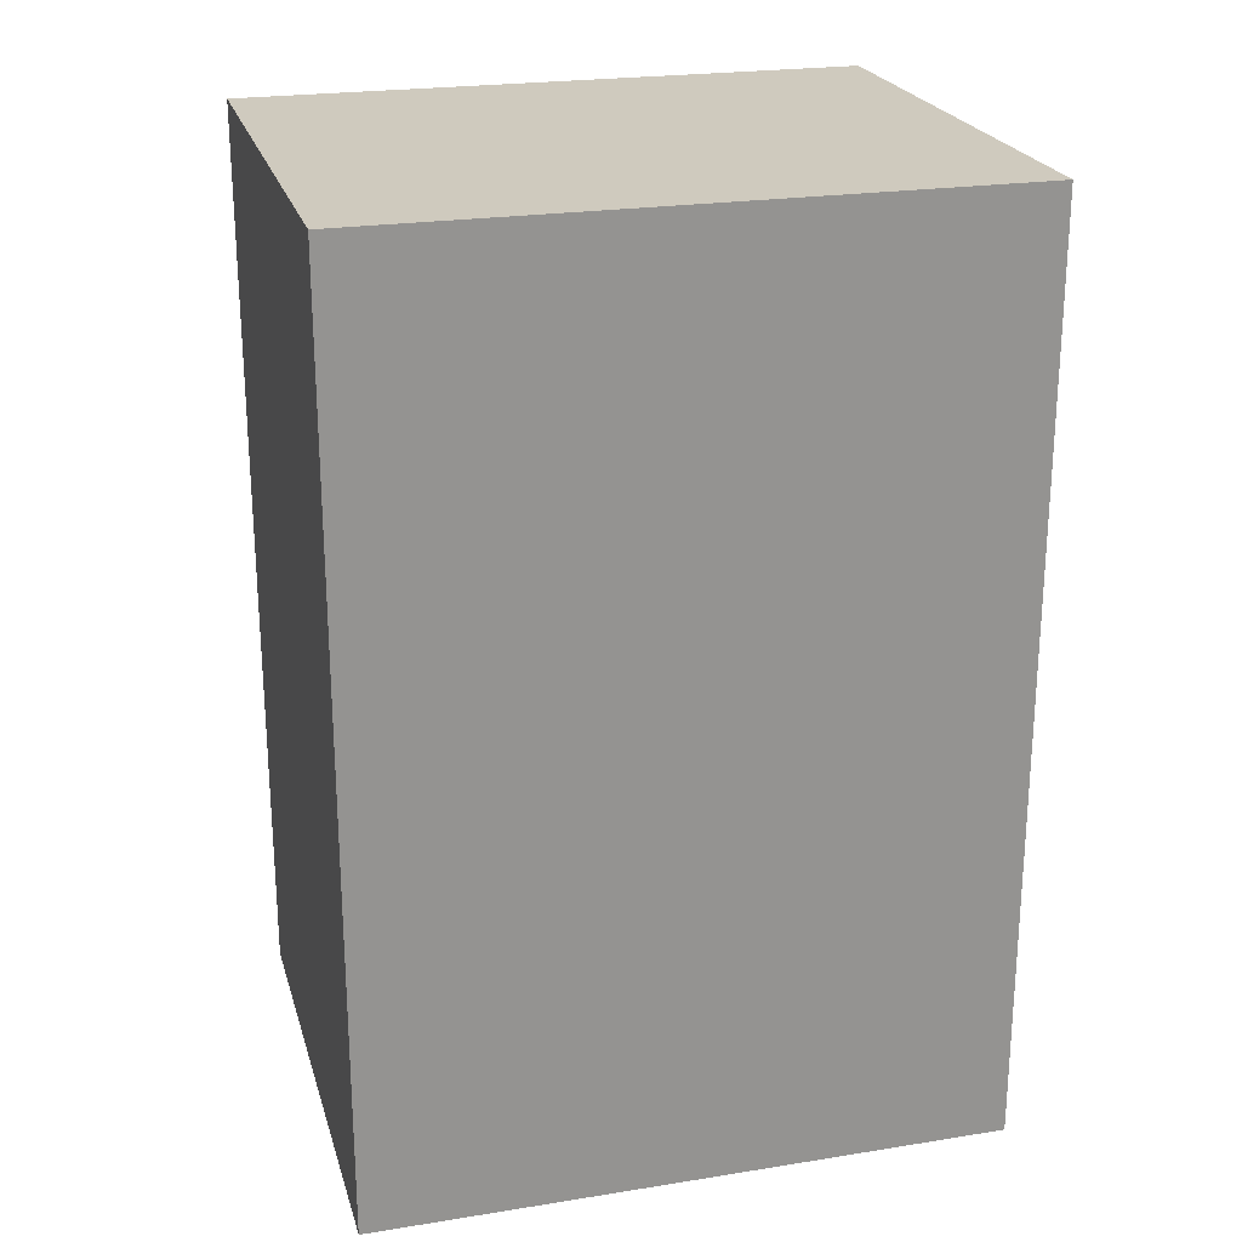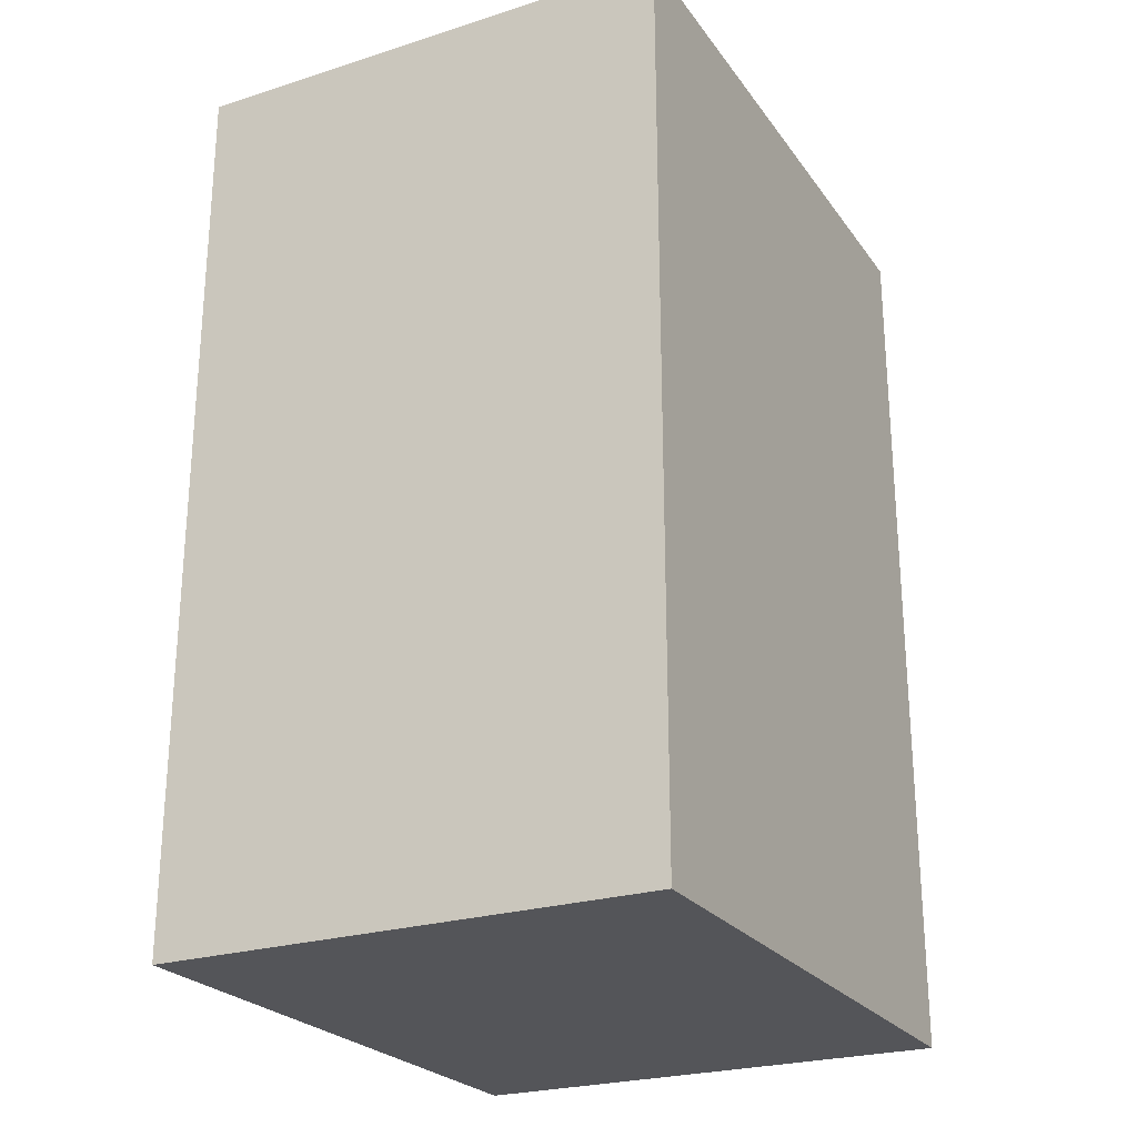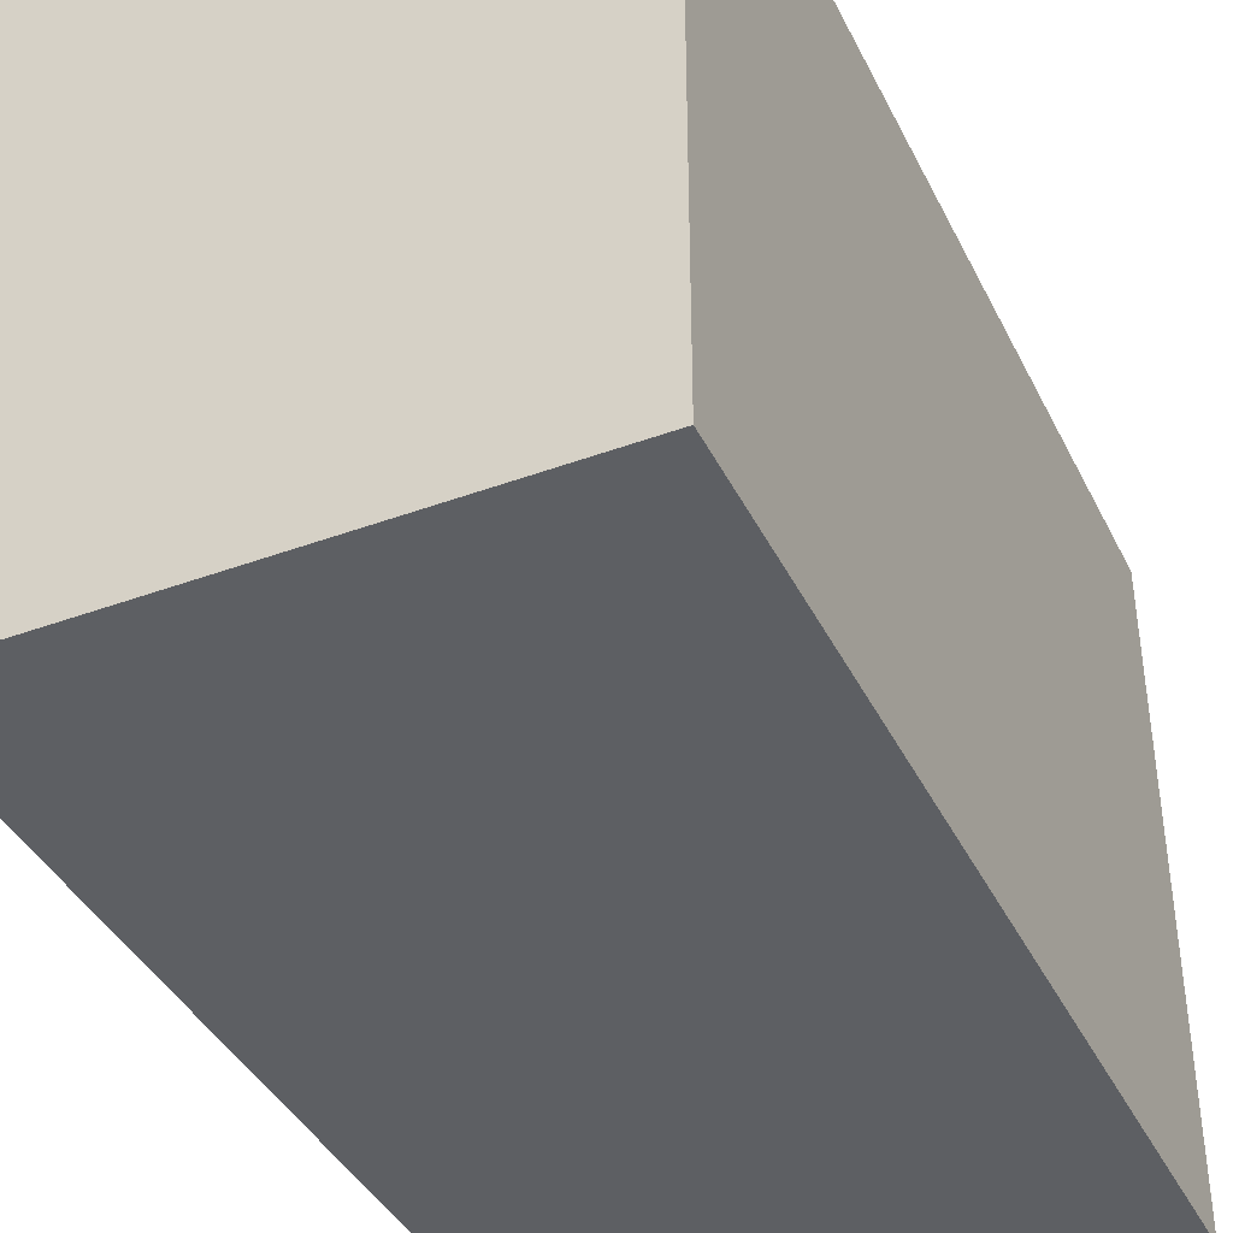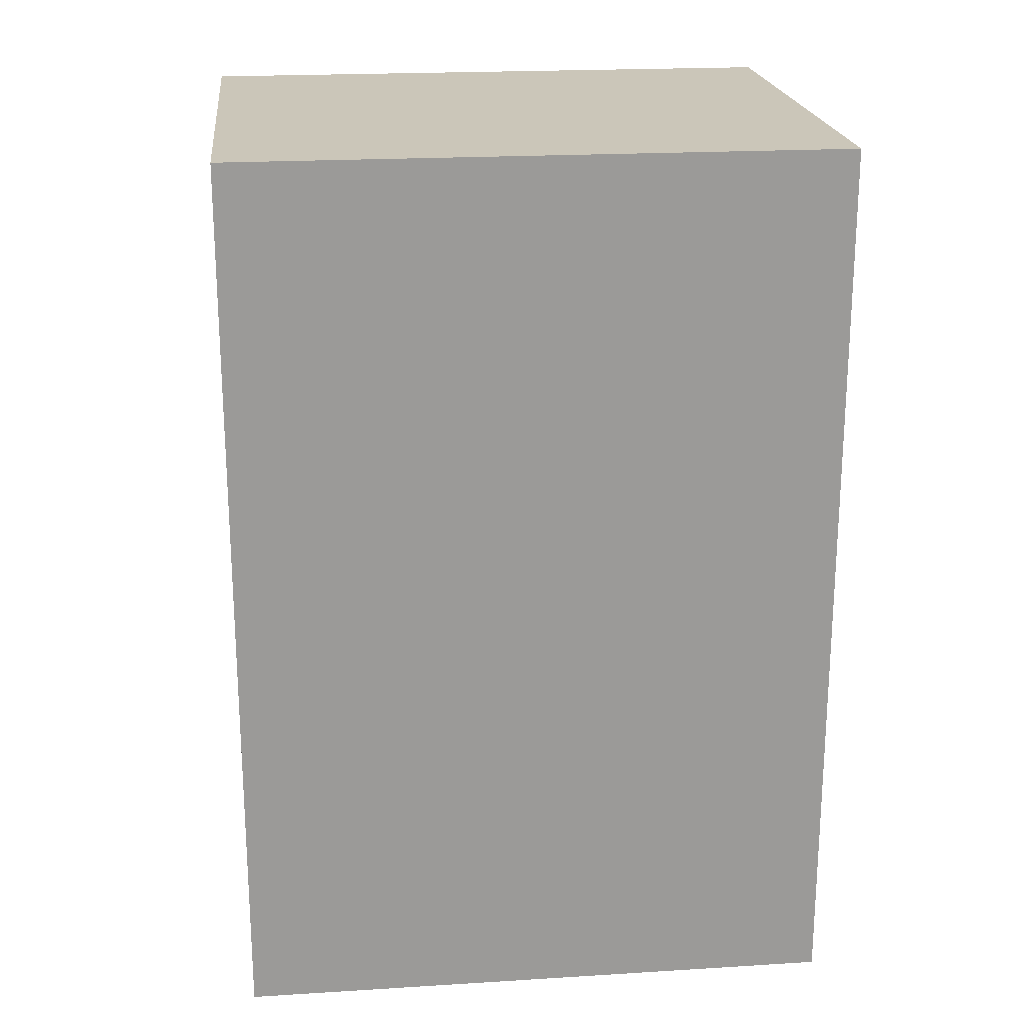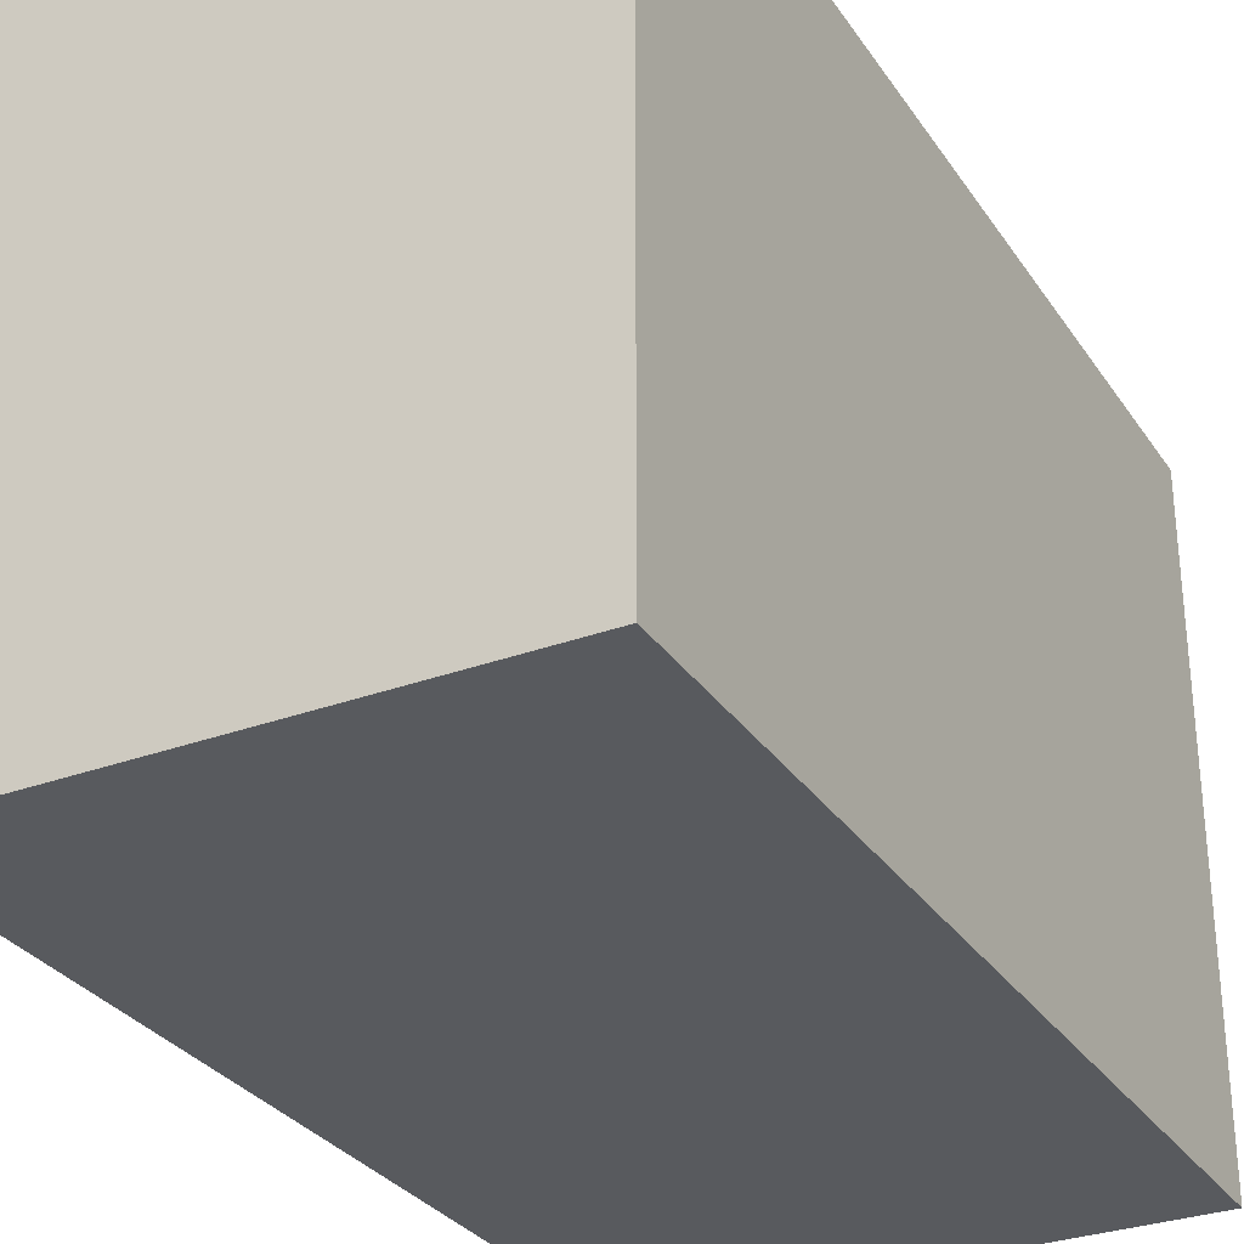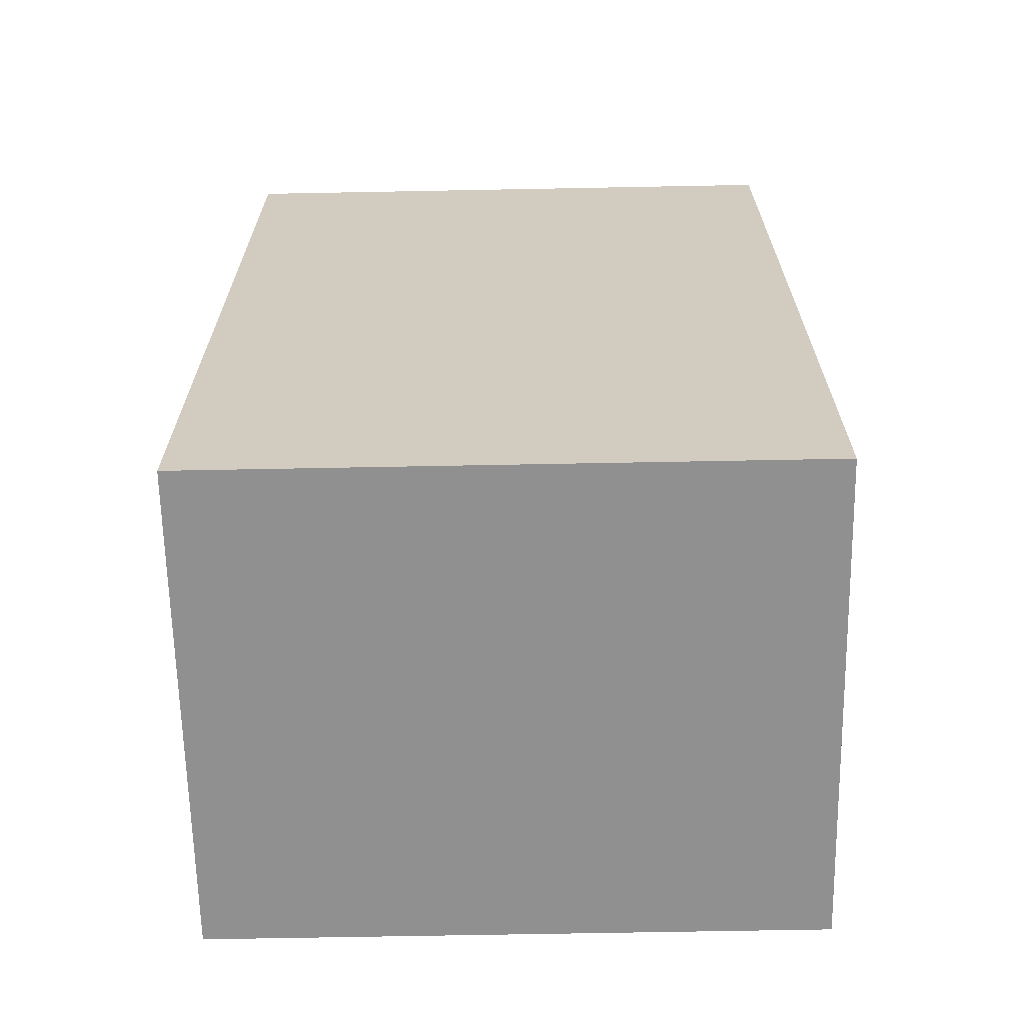
<metadata>
{"format":"obj","ext":"obj","renderer":"f3d","projection":"perspective","resolution":1024,"background":"white","views":[{"elev":23.2,"azim":74.9,"up":"+Z"},{"elev":-24.7,"azim":-152.7,"up":"+Z"},{"elev":-40.1,"azim":24.5,"up":"+Y"},{"elev":21.0,"azim":83.7,"up":"+Z"},{"elev":-30.7,"azim":28.0,"up":"+Y"},{"elev":-65.8,"azim":91.1,"up":"+Z"}]}
</metadata>
<code>
v 0 0 1.4
v 0 -1.9 1.4
v 1.54 -1.9 1.4
v 1.54 0 1.4
v 0 3.081e-33 -1.4
v 0 0 1.4
v 1.54 0 1.4
v 1.54 0 -1.4
v 0 -1.9 -1.4
v 0 3.081e-33 -1.4
v 1.54 0 -1.4
v 1.54 -1.9 -1.4
v 0 -1.9 1.4
v 0 -1.9 -1.4
v 1.54 -1.9 -1.4
v 1.54 -1.9 1.4
v 1.54 -1.9 1.4
v 1.54 -1.9 -1.4
v 1.54 0 -1.4
v 1.54 0 1.4
v 0 -1.9 -1.4
v 0 -1.9 1.4
v 0 0 1.4
v 0 3.081e-33 -1.4
g bc80efdc-e314-11ea-aaf7-54bf646e7e1f
f 1 2 4
f 4 2 3
g bc81650a-e314-11ea-b2e8-54bf646e7e1f
f 5 6 8
f 8 6 7
g bc81da4a-e314-11ea-a9ff-54bf646e7e1f
f 9 10 12
f 12 10 11
g bc824f7a-e314-11ea-8028-54bf646e7e1f
f 13 14 16
f 16 14 15
g bc82c4a8-e314-11ea-8cea-54bf646e7e1f
f 17 18 20
f 20 18 19
g bc8339c6-e314-11ea-bc14-54bf646e7e1f
f 21 22 24
f 24 22 23

</code>
